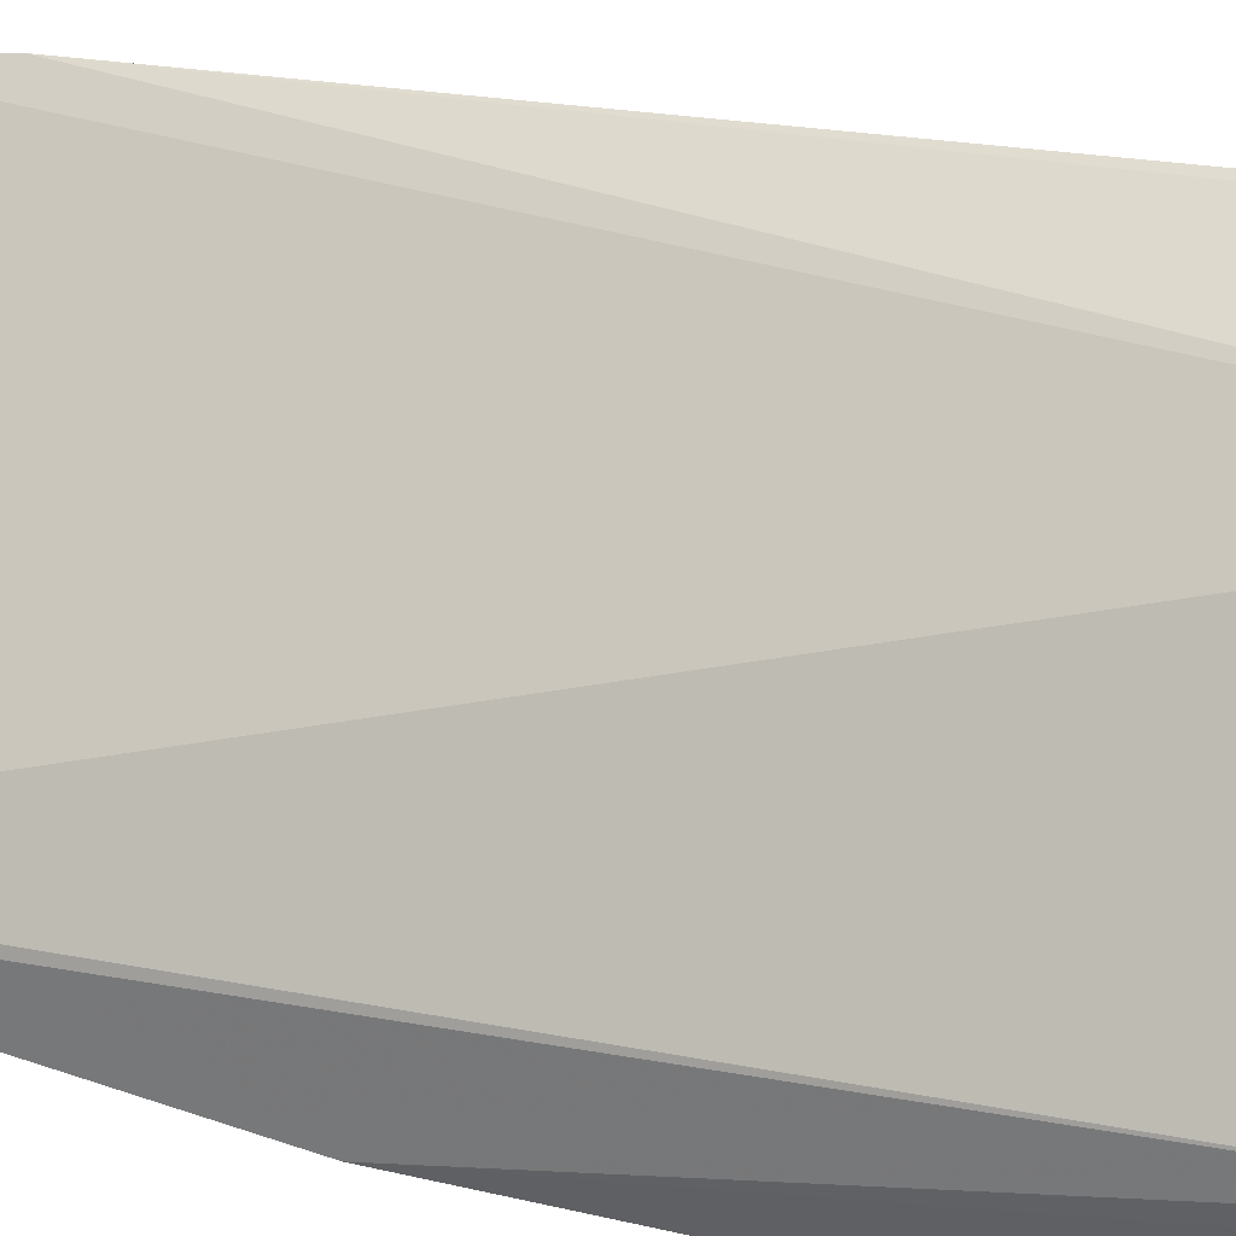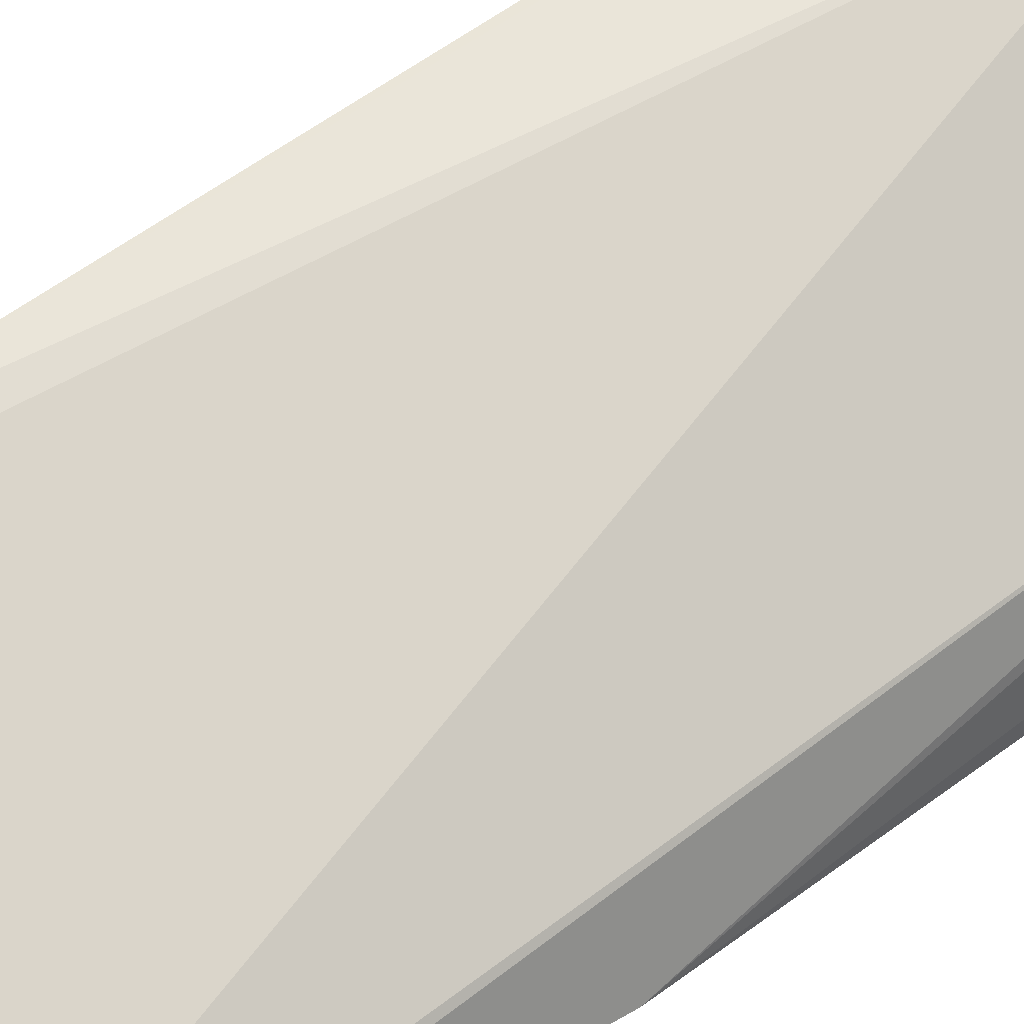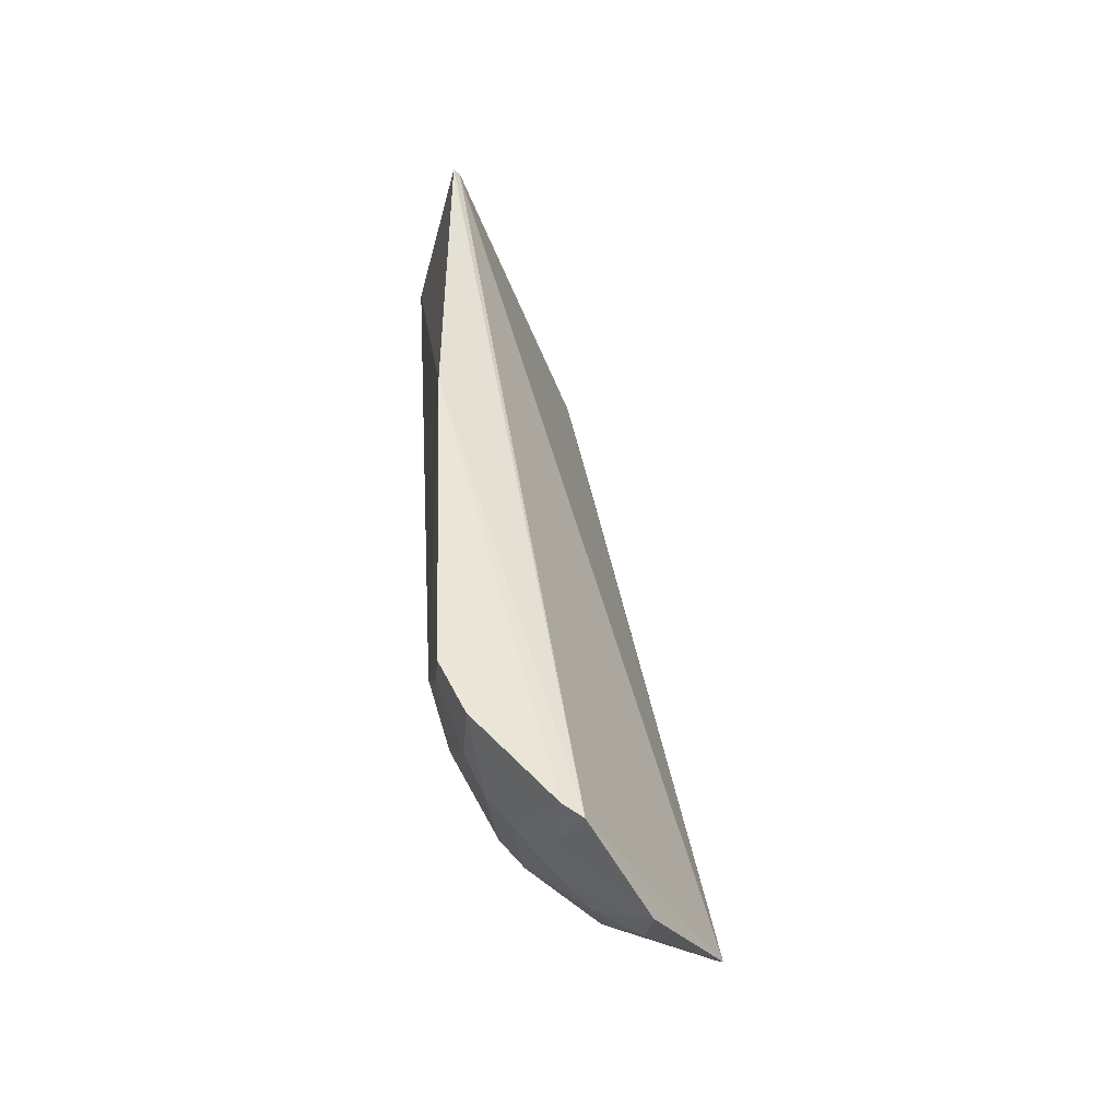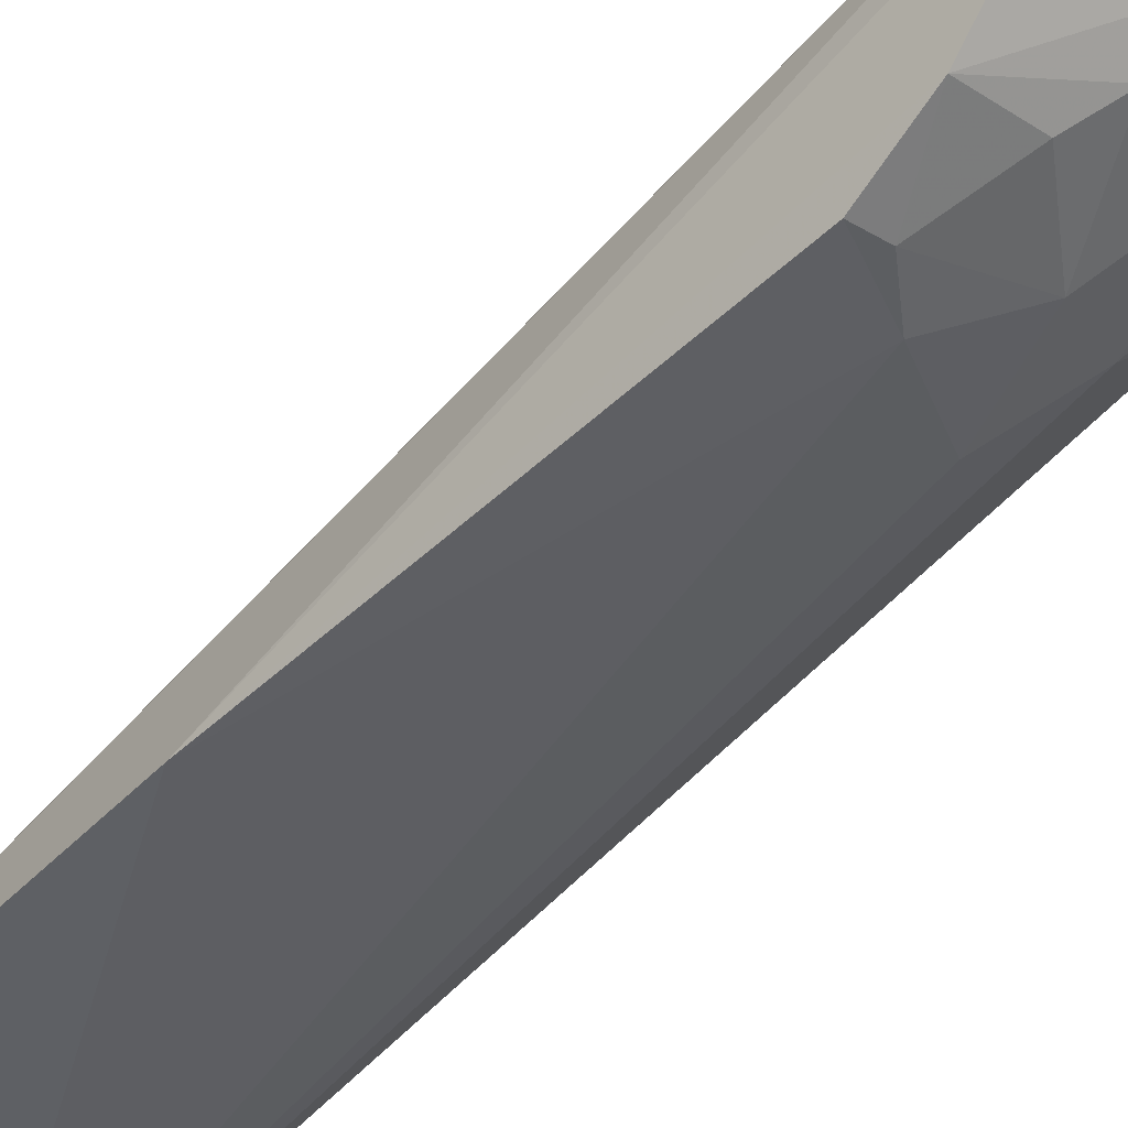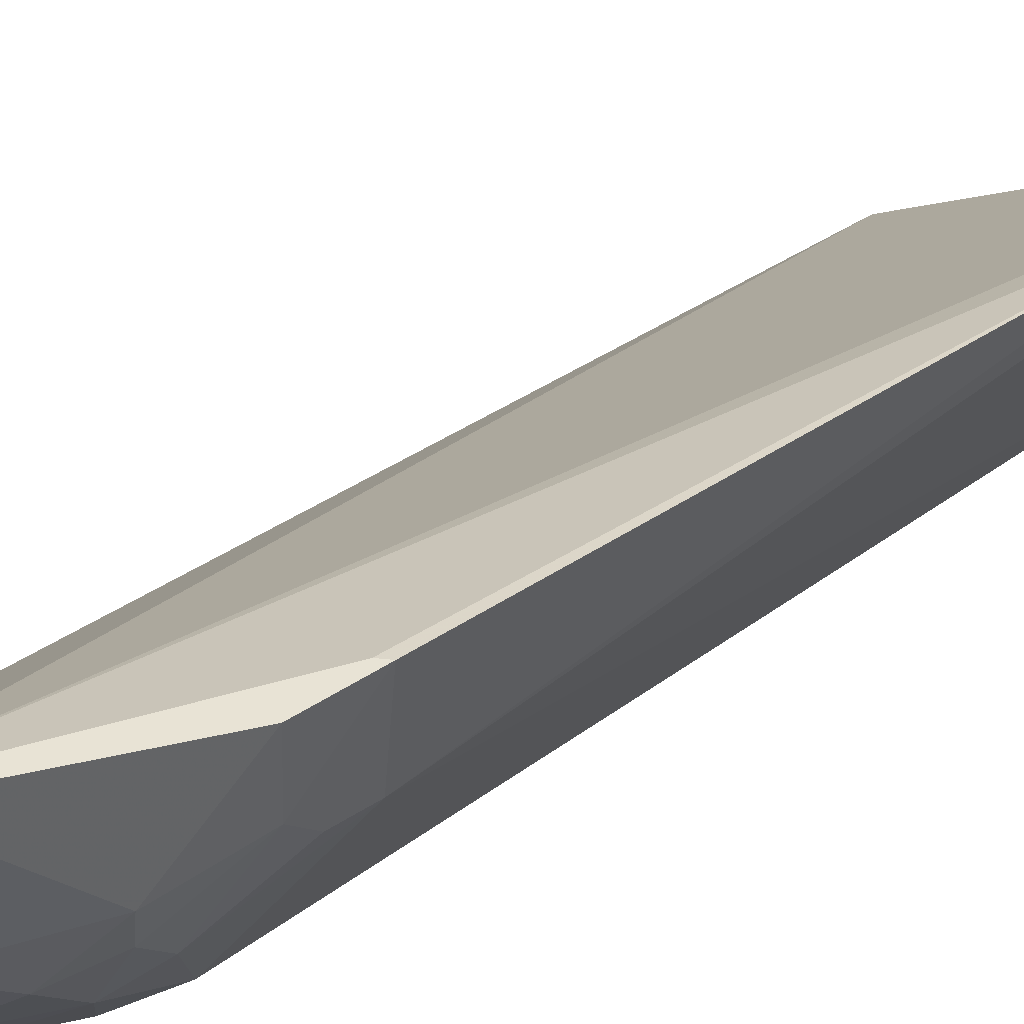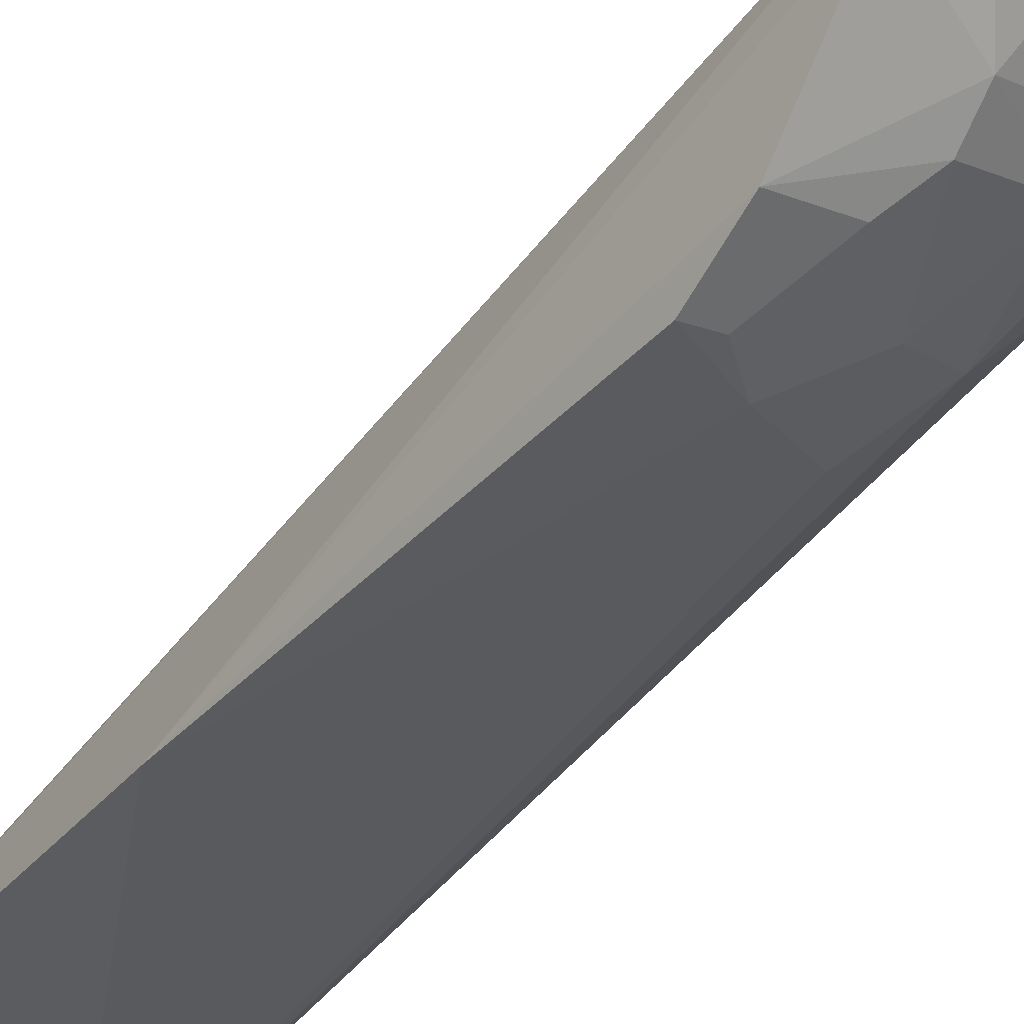
<metadata>
{"format":"obj","ext":"obj","renderer":"f3d","projection":"perspective","resolution":1024,"background":"white","views":[{"elev":41.5,"azim":-66.8,"up":"+Z"},{"elev":40.0,"azim":-127.0,"up":"+Z"},{"elev":-48.6,"azim":-104.5,"up":"+Y"},{"elev":-43.1,"azim":-39.1,"up":"+Z"},{"elev":41.1,"azim":43.8,"up":"+Z"},{"elev":-34.4,"azim":-33.0,"up":"+Z"}]}
</metadata>
<code>
v 1.361 1.227 -0.7295
v 1.369 0.3421 -0.5975
v 1.202 0.3455 -0.9536
v 0.9186 1.407 -1.076
v 1.224 0.1172 -0.5975
v 1.203 1.446 -1.073
v 1.364 0.4237 -0.7173
v 1.368 0.4137 -0.5975
v 0.9244 1.406 -1.065
v 1.274 0.2219 -0.7941
v 0.962 0.1016 -0.8826
v 0.9578 0.2986 -1.043
v 1.379 0.4214 -0.5975
v 1.349 1.406 -0.7694
v 1.277 0.3452 -0.8751
v 1.327 0.2624 -0.7178
v 1.157 0.111 -0.7921
v 0.9642 0.08662 -0.8528
v 1.042 0.3457 -1.039
v 0.9182 0.8229 -1.074
v 1.363 0.3446 -0.6823
v 1.188 0.227 -0.9077
v 1.251 0.1393 -0.5975
v 1.314 0.3015 -0.792
v 1.099 0.06506 -0.7301
v 1.044 0.1088 -0.8718
v 1.156 0.4242 -0.9955
v 0.9591 0.2187 -1.003
v 1.277 0.2661 -0.8343
v 1.233 0.3023 -0.9076
v 1.193 0.1914 -0.8714
v 1.119 0.3022 -0.9916
v 1.235 0.1553 -0.7578
v 1.316 0.2682 -0.7593
v 1.36 0.3783 -0.7152
v 1.17 0.09381 -0.7201
v 1.122 0.1166 -0.8349
v 1.076 0.1541 -0.9164
v 1.039 0.2264 -0.9879
v 0.9955 0.3007 -1.037
v 1.074 0.192 -0.9518
f 8 1 5
f 9 6 4
f 13 7 1
f 13 1 8
f 14 7 6
f 14 1 7
f 14 6 9
f 14 9 5
f 14 5 1
f 15 3 6
f 15 6 7
f 18 9 4
f 18 5 9
f 20 4 6
f 20 19 12
f 20 6 19
f 20 18 4
f 20 11 18
f 21 13 2
f 21 7 13
f 21 2 16
f 23 16 2
f 23 2 13
f 23 13 8
f 23 8 5
f 24 15 7
f 25 5 18
f 26 18 11
f 26 25 18
f 27 19 6
f 27 6 3
f 28 20 12
f 28 11 20
f 29 15 24
f 30 22 3
f 30 3 15
f 30 29 22
f 30 15 29
f 31 29 10
f 31 22 29
f 32 3 22
f 32 27 3
f 32 19 27
f 33 10 16
f 33 16 23
f 33 31 10
f 33 17 31
f 34 16 10
f 34 29 24
f 34 10 29
f 34 24 21
f 34 21 16
f 35 24 7
f 35 7 21
f 35 21 24
f 36 25 17
f 36 5 25
f 36 17 33
f 36 33 23
f 36 23 5
f 37 17 25
f 37 25 26
f 37 31 17
f 38 26 11
f 38 11 28
f 38 22 31
f 38 37 26
f 38 31 37
f 40 39 28
f 40 28 12
f 40 12 19
f 40 19 32
f 40 32 39
f 41 38 28
f 41 28 39
f 41 22 38
f 41 39 32
f 41 32 22

</code>
